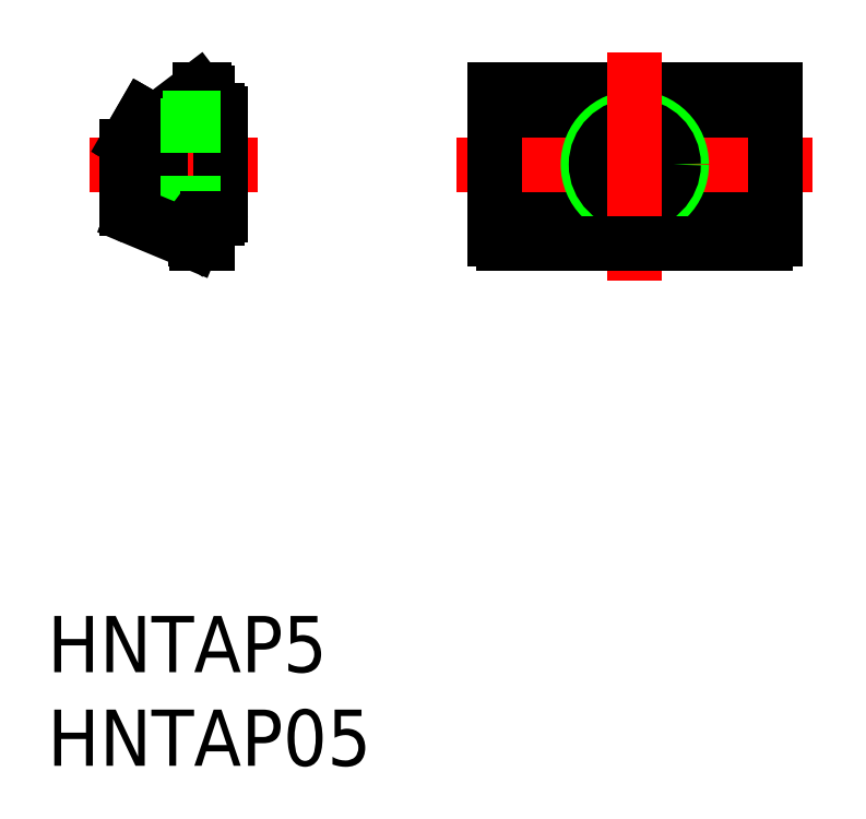
<metadata>
{"format":"dxf","ext":"dxf","renderer":"ezdxf+matplotlib","layout":"modelspace","background":"white","min_lineweight":24,"dpi":150}
</metadata>
<code>
0
SECTION
2
ENTITIES
0
LINE
8
0
10
7.5
20
-2.9
30
0
11
-7.5
21
-2.9
31
0
0
LINE
8
0
10
7.5
20
2.9
30
0
11
-7.5
21
2.9
31
0
0
LINE
8
0
10
7.5
20
4
30
0
11
-7.5
21
4
31
0
0
LINE
8
0
10
7.5
20
4
30
0
11
-7.5
21
4
31
0
0
LINE
8
0
10
7.5
20
-4
30
0
11
-7.5
21
-4
31
0
0
LINE
8
CENTER
10
9.5
20
2.5e-07
30
0
11
-9.5
21
2.5e-07
31
0
0
CIRCLE
8
0
10
1e-06
20
2.5e-07
30
0
40
2.5
0
CIRCLE
8
0
10
1e-06
20
2.5e-07
30
0
40
2.067
0
LINE
8
CENTER
10
-20.11
20
0
30
0
11
-29.11
21
1e-16
31
0
0
LINE
8
0
10
-25.31
20
2.237
30
0
11
-25.31
21
-2.237
31
0
0
LINE
8
0
10
-22.11
20
2.7
30
0
11
-22.11
21
-2.7
31
0
0
LINE
8
0
10
-25.1
20
2.649
30
0
11
-23.36
21
3.965
31
0
0
ARC
8
0
10
-24.81
20
2.237
30
0
40
0.5
50
124.5
51
180
0
LINE
8
0
10
-22.31
20
2.9
30
0
11
-22.81
21
2.9
31
0
0
LINE
8
0
10
-22.81
20
3.8
30
0
11
-22.81
21
2.9
31
0
0
ARC
8
0
10
-23.01
20
3.8
30
0
40
0.2
50
3e-06
51
90
0
ARC
8
0
10
-23.25
20
3.8
30
0
40
0.2
50
90
51
124.5
0
LINE
8
0
10
-23.25
20
4
30
0
11
-23.01
21
4
31
0
0
ARC
8
0
10
-22.31
20
2.7
30
0
40
0.2
50
3e-06
51
90
0
LINE
8
0
10
-25.1
20
-2.649
30
0
11
-23.36
21
-3.965
31
0
0
LINE
8
0
10
-22.81
20
-2.9
30
0
11
-22.81
21
-3.8
31
0
0
LINE
8
0
10
-22.11
20
-2.5
30
0
11
-25.24
21
-2.5
31
0
0
LINE
8
0
10
-22.11
20
-2.067
30
0
11
-25.31
21
-2.067
31
0
0
ARC
8
0
10
-24.81
20
-2.237
30
0
40
0.5
50
180
51
235.5
0
LINE
8
0
10
-22.31
20
-2.9
30
0
11
-22.81
21
-2.9
31
0
0
ARC
8
0
10
-22.31
20
-2.7
30
0
40
0.2
50
270
51
3e-06
0
ARC
8
0
10
-23.01
20
-3.8
30
0
40
0.2
50
270
51
3e-06
0
ARC
8
0
10
-23.25
20
-3.8
30
0
40
0.2
50
235.5
51
270
0
LINE
8
0
10
-23.25
20
-4
30
0
11
-23.01
21
-4
31
0
0
LINE
8
0
10
-7.5
20
4
30
0
11
-7.5
21
-4
31
0
0
LINE
8
CENTER
10
1e-06
20
-6.2
30
0
11
1e-06
21
6
31
0
0
LINE
8
0
10
7.5
20
4
30
0
11
7.5
21
-4
31
0
0
LINE
8
0
10
-23.41
20
-4.2
30
0
11
-22.81
21
-4.2
31
0
0
LINE
8
0
10
-22.81
20
-4
30
0
11
-22.81
21
-4.2
31
0
0
LINE
8
0
10
-23.45
20
-4
30
0
11
-22.81
21
-4
31
0
0
LINE
8
0
10
-26.81
20
-2.828
30
0
11
-23.61
21
-4.162
31
0
0
LINE
8
0
10
-26.73
20
-2.66
30
0
11
-23.57
21
-3.977
31
0
0
LINE
8
0
10
-27.05
20
1.216
30
0
11
-26.25
21
2.6
31
0
0
LINE
8
0
10
-26.25
20
2.6
30
0
11
-26.07
21
2.5
31
0
0
LINE
8
0
10
-26.87
20
1.116
30
0
11
-26.07
21
2.5
31
0
0
LINE
8
0
10
-26.91
20
0.966
30
0
11
-26.91
21
-2.383
31
0
0
LINE
8
0
10
-27.11
20
0.966
30
0
11
-27.11
21
-2.367
31
0
0
ARC
8
0
10
-26.61
20
-2.383
30
0
40
0.3
50
180
51
247.4
0
ARC
8
0
10
-26.61
20
0.966
30
0
40
0.3
50
150
51
180
0
ARC
8
0
10
-26.61
20
0.966
30
0
40
0.5
50
150
51
180
0
ARC
8
0
10
-26.61
20
-2.367
30
0
40
0.5
50
180
51
247.4
0
LINE
8
0
10
-7
20
-4.2
30
0
11
7
21
-4.2
31
0
0
ARC
8
0
10
-23.41
20
-3.7
30
0
40
0.5
50
247.4
51
270
0
ARC
8
0
10
-23.45
20
-3.7
30
0
40
0.3
50
247.4
51
270
0
LINE
8
0
10
-7
20
-4
30
0
11
-7
21
-4.2
31
0
0
LINE
8
0
10
7
20
-4
30
0
11
7
21
-4.2
31
0
0
TEXT
8
0
10
-31.36
20
-27.11
30
0
40
3
1
HNTAP5
0
TEXT
8
0
10
-31.36
20
-32.11
30
0
40
3
1
HNTAP05
0
LINE
8
0
10
-22.11
20
2.5
30
0
11
-25.24
21
2.5
31
0
0
LINE
8
0
10
-22.11
20
2.067
30
0
11
-25.31
21
2.067
31
0
0
ENDSEC
0
EOF

</code>
